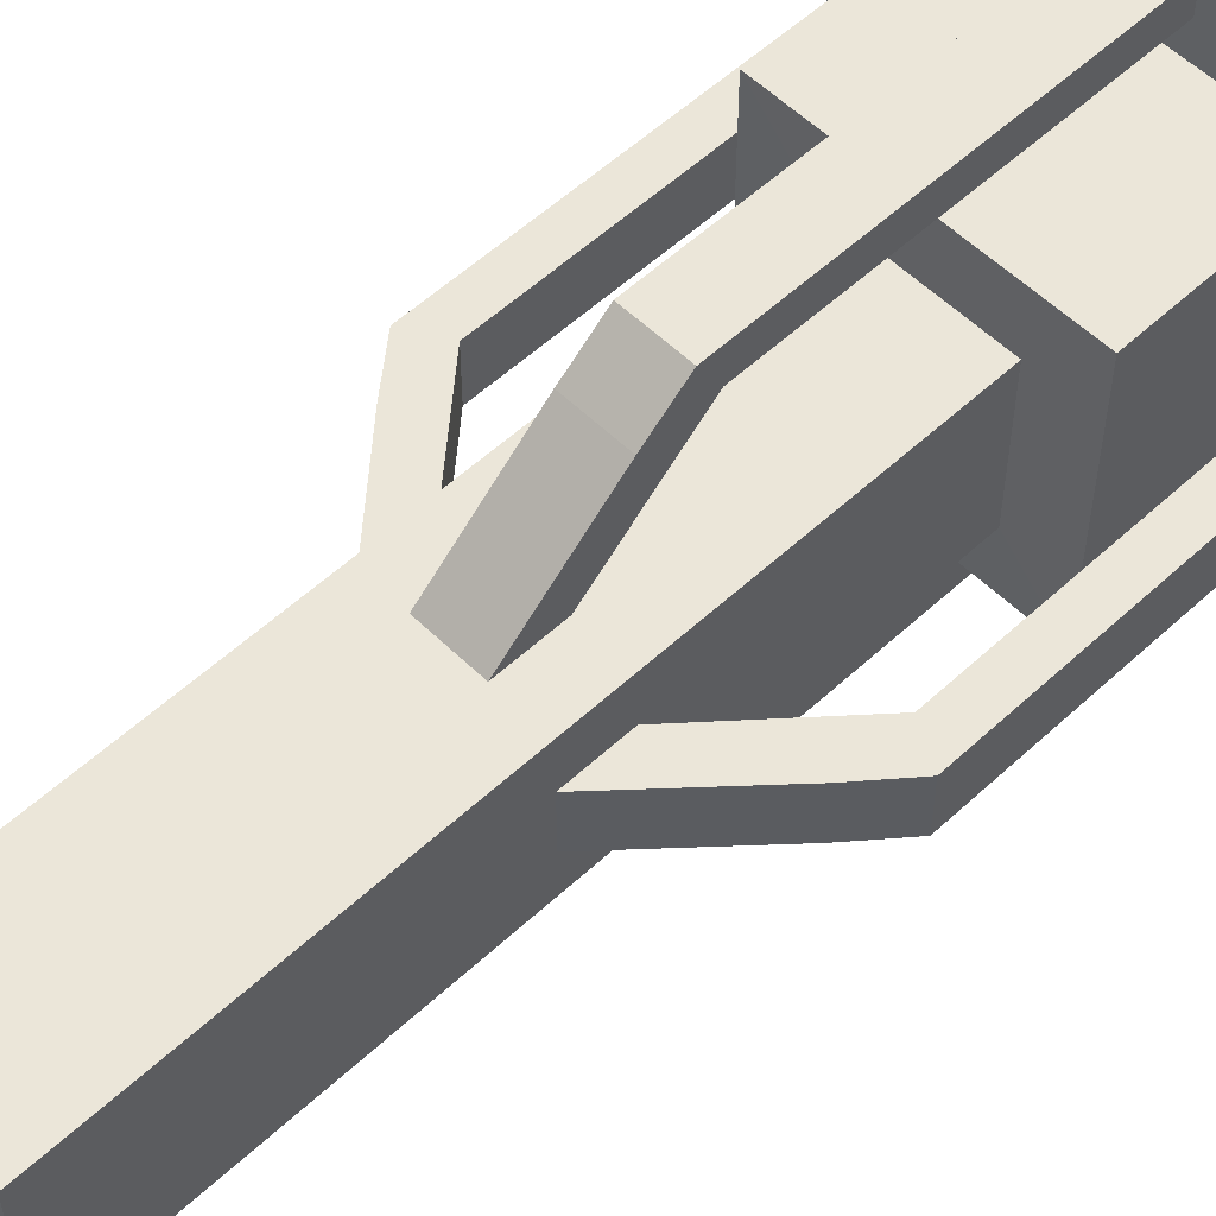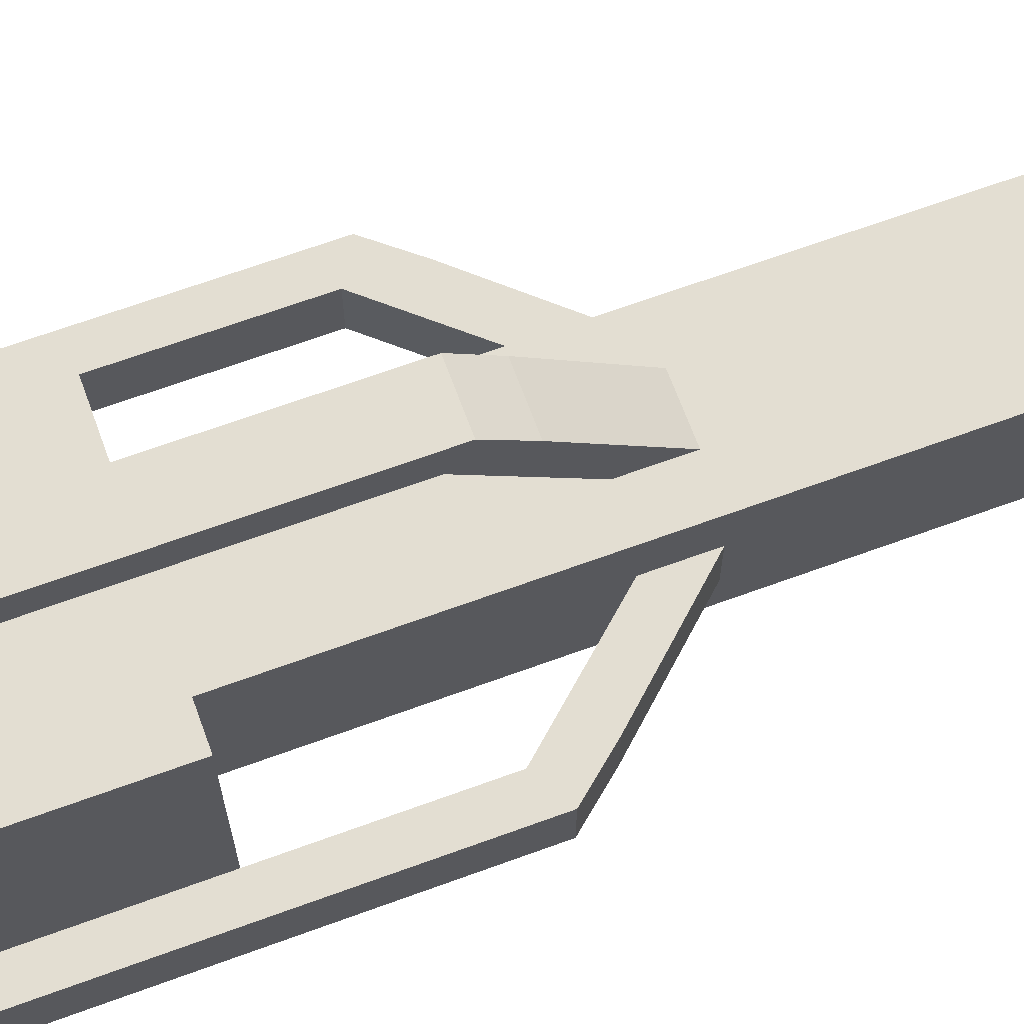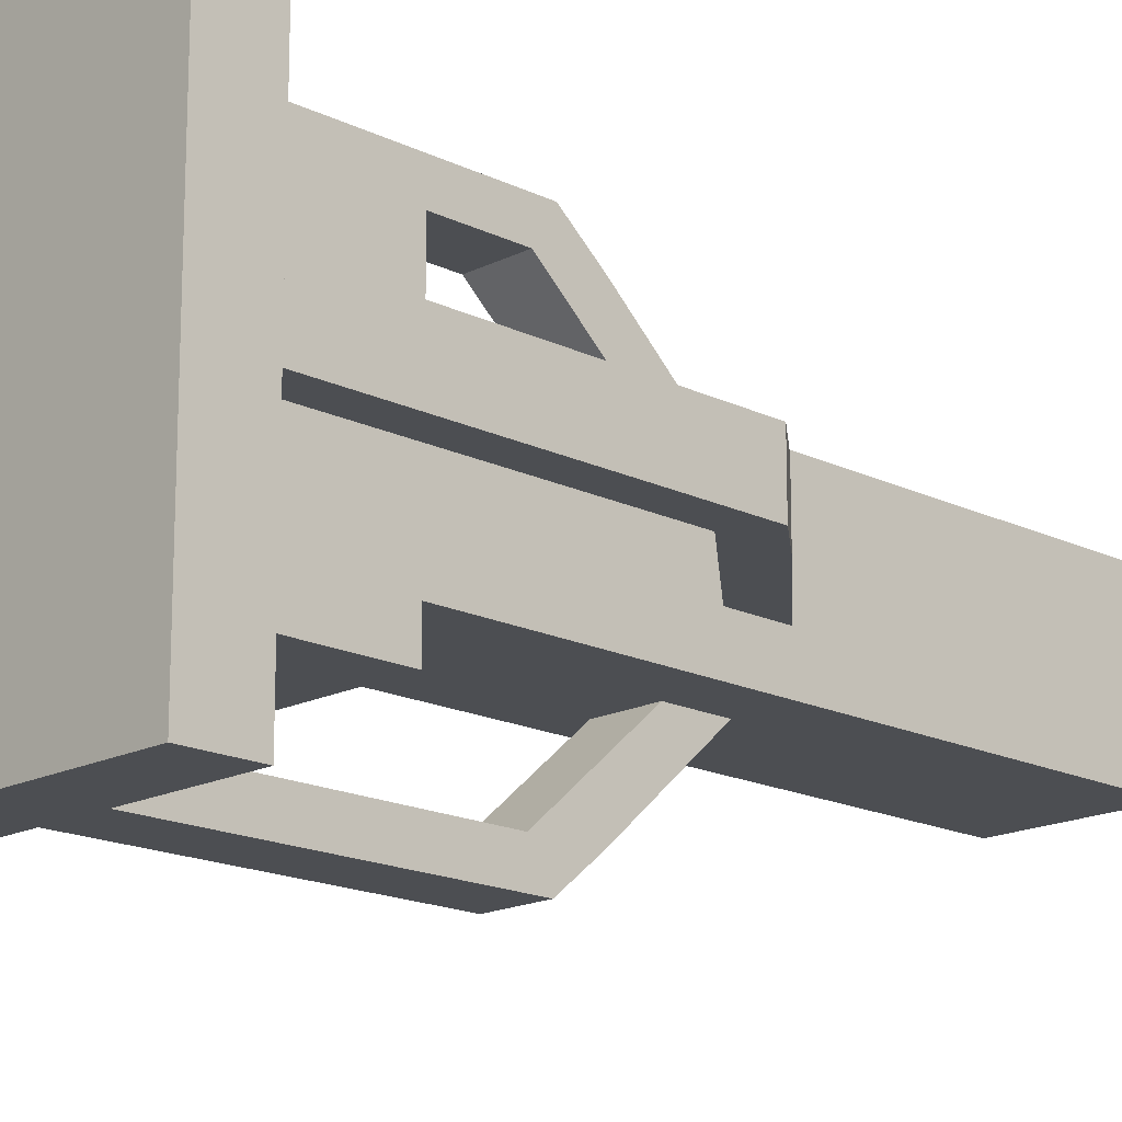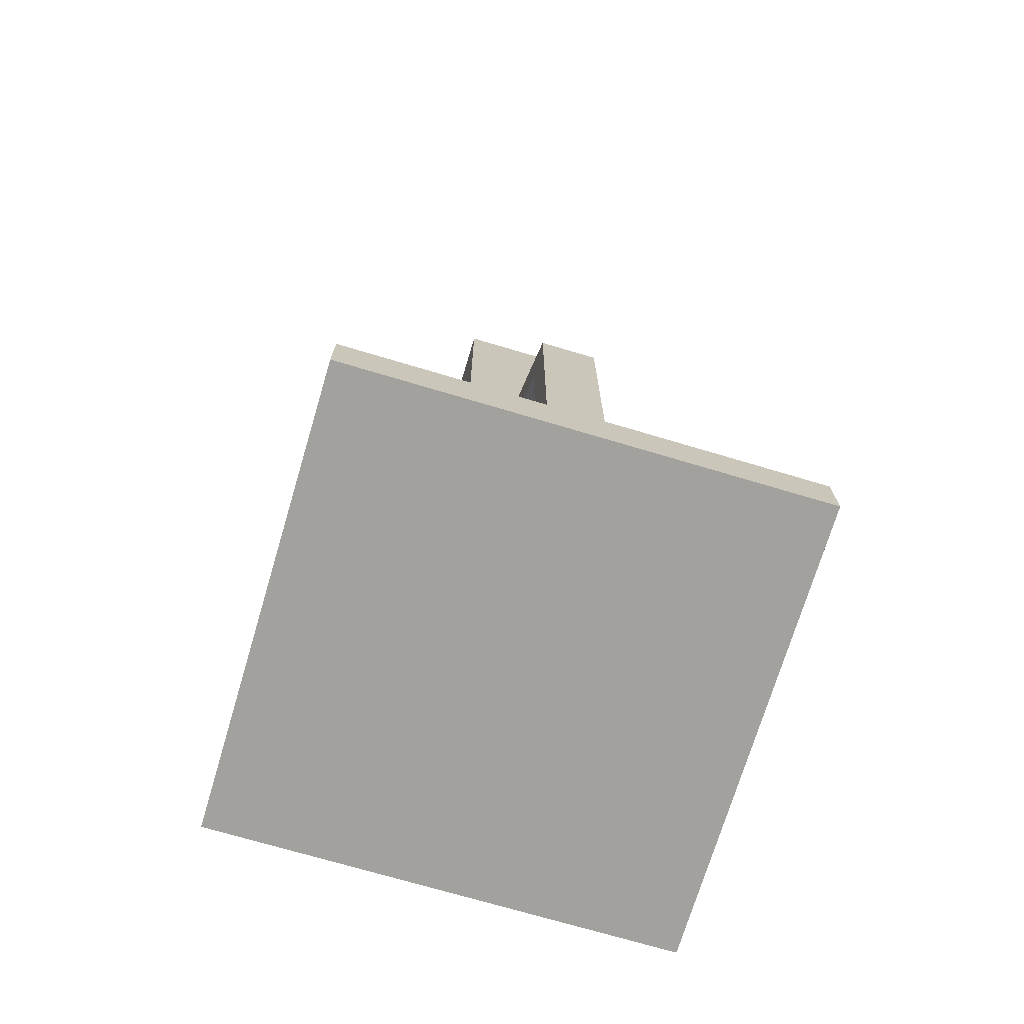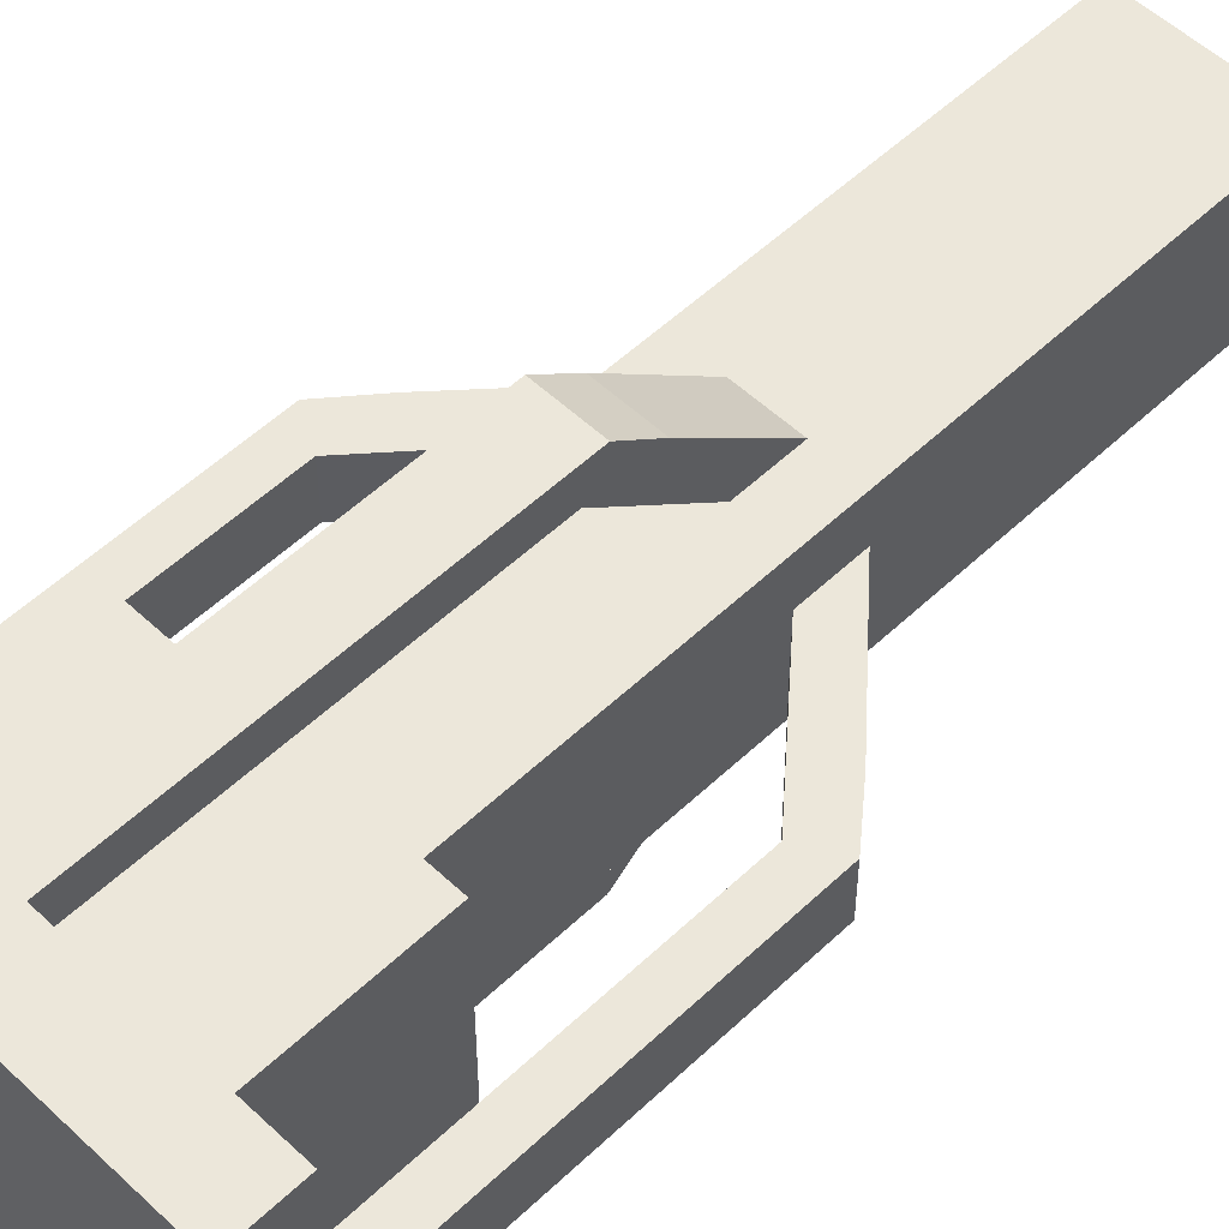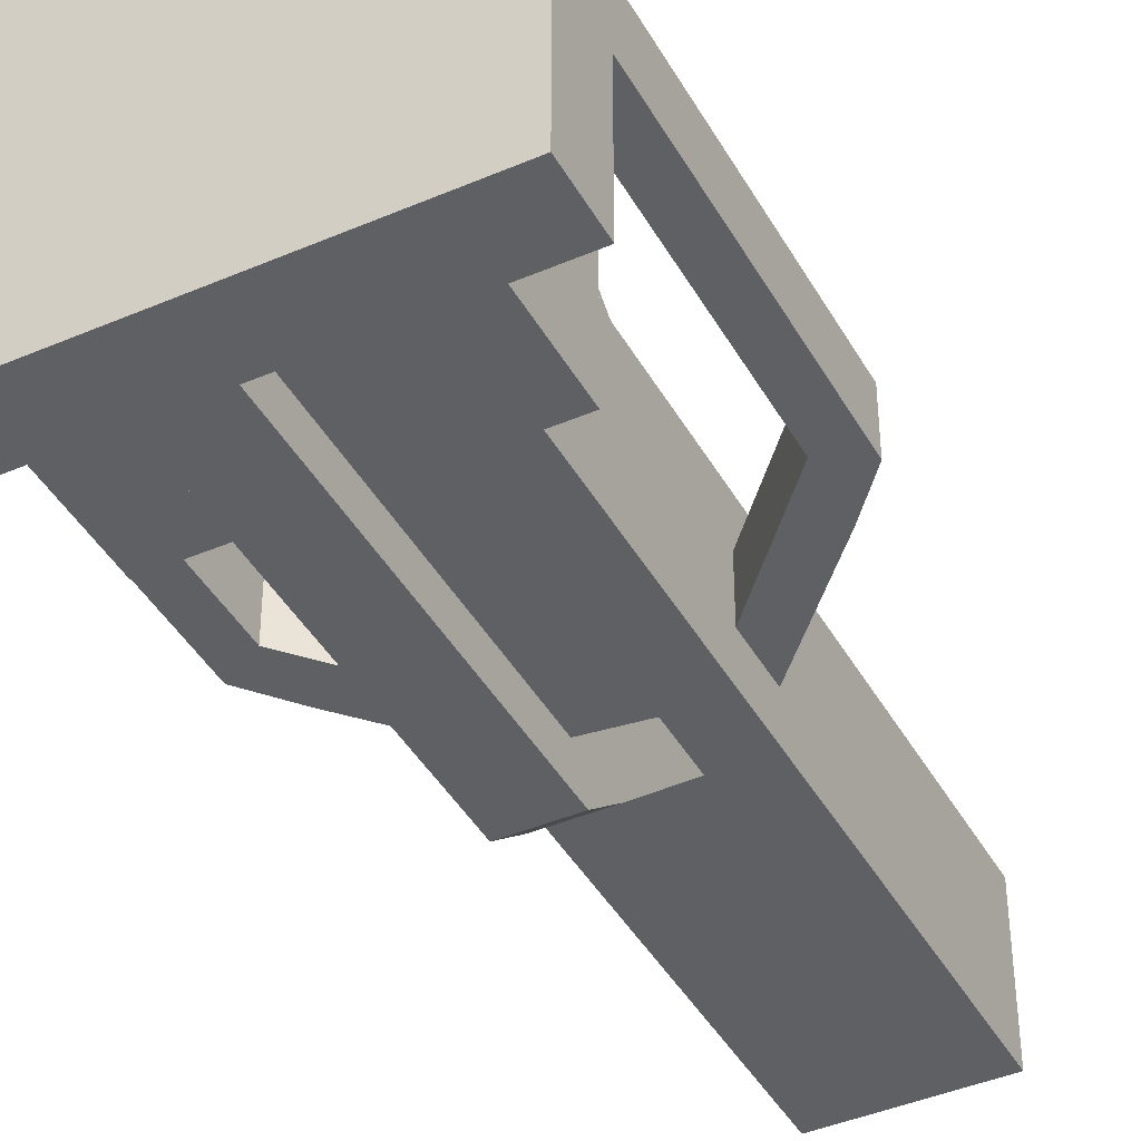
<metadata>
{"format":"obj","ext":"obj","renderer":"f3d","projection":"perspective","resolution":1024,"background":"white","views":[{"elev":55.3,"azim":-134.3,"up":"+Z"},{"elev":67.4,"azim":69.9,"up":"+Z"},{"elev":-16.9,"azim":45.4,"up":"+Z"},{"elev":-72.1,"azim":73.4,"up":"+Y"},{"elev":54.1,"azim":44.9,"up":"+Z"},{"elev":-42.1,"azim":27.3,"up":"+Z"}]}
</metadata>
<code>
g pb_Mesh-145612
v -15.67 4.247 -17.89
v -15.67 4.247 -18.14
v -15.67 4.497 -17.89
v -15.67 4.497 -18.14
v -15.67 4.247 -18.14
v -15.27 3.787 -18.14
v -15.67 4.497 -18.14
v -15.27 4.05 -18.14
v -15.12 3.622 -18.14
v -15.12 3.622 -17.89
v -15.12 3.872 -18.14
v -15.12 3.872 -17.89
v -15.27 3.787 -17.89
v -15.67 4.247 -17.89
v -15.27 4.05 -17.89
v -15.67 4.497 -17.89
v -15.67 4.497 -17.89
v -15.67 4.497 -18.14
v -15.27 4.05 -17.89
v -15.27 4.05 -18.14
v -15.27 3.787 -17.89
v -15.27 3.787 -18.14
v -15.67 4.247 -17.89
v -15.67 4.247 -18.14
v -15.27 2.222 -18.14
v -15.27 2.222 -17.89
v -15.12 2.213 -18.14
v -15.12 2.213 -17.89
v -15.12 3.872 -18.14
v -15.12 3.622 -18.14
v -15.12 3.622 -17.89
v -15.12 3.872 -17.89
v -15.27 4.05 -17.89
v -15.27 4.05 -18.14
v -15.12 3.872 -17.89
v -15.12 3.872 -18.14
v -15.27 3.787 -18.14
v -15.27 3.787 -17.89
v -15.27 2.222 -18.14
v -15.27 2.222 -17.89
v -15.12 2.213 -18.14
v -15.27 2.222 -18.14
v -15.27 2.222 -17.89
v -15.12 2.213 -17.89
v -15.12 2.213 -17.89
v -15.12 2.213 -18.14
v -16.12 4.247 -17.68
v -15.87 4.247 -17.68
v -16.12 4.497 -17.68
v -15.87 4.497 -17.68
v -15.87 4.247 -17.68
v -15.87 3.787 -17.27
v -15.87 4.497 -17.68
v -15.87 4.05 -17.27
v -15.87 3.622 -17.12
v -16.12 3.622 -17.12
v -15.87 3.872 -17.12
v -16.12 3.872 -17.12
v -16.12 3.787 -17.27
v -16.12 4.247 -17.68
v -16.12 4.05 -17.27
v -16.12 4.497 -17.68
v -16.12 4.497 -17.68
v -15.87 4.497 -17.68
v -16.12 4.05 -17.27
v -15.87 4.05 -17.27
v -16.12 3.787 -17.27
v -15.87 3.787 -17.27
v -16.12 4.247 -17.68
v -15.87 4.247 -17.68
v -15.87 2.222 -17.27
v -16.12 2.222 -17.27
v -15.87 2.213 -17.12
v -16.12 2.213 -17.12
v -15.87 3.872 -17.12
v -15.87 3.622 -17.12
v -16.12 3.622 -17.12
v -16.12 3.872 -17.12
v -16.12 4.05 -17.27
v -15.87 4.05 -17.27
v -16.12 3.872 -17.12
v -15.87 3.872 -17.12
v -15.87 3.787 -17.27
v -16.12 3.787 -17.27
v -15.87 2.222 -17.27
v -16.12 2.222 -17.27
v -15.87 2.213 -17.12
v -15.87 2.222 -17.27
v -16.12 2.222 -17.27
v -16.12 2.213 -17.12
v -16.12 2.213 -17.12
v -15.87 2.213 -17.12
v -15 2 -17
v -17 2 -17
v -15 2.258 -17
v -17 2.258 -17
v -17 2 -17
v -17 2 -19
v -17 2.258 -17
v -17 2.258 -19
v -17 2 -19
v -15 2 -19
v -17 2.258 -19
v -15 2.258 -19
v -15 2 -19
v -15 2 -17
v -15 2.258 -19
v -15 2.258 -17
v -15.67 6.031 -17.67
v -16.33 6.031 -17.67
v -15.67 6.031 -18.33
v -16.33 6.031 -18.33
v -15 2 -19
v -17 2 -19
v -15 2 -17
v -17 2 -17
v -15 2.258 -17
v -17 2.258 -17
v -15.42 2.258 -17.42
v -16.58 2.258 -17.42
v -15 2.258 -19
v -15 2.258 -17
v -15.42 2.258 -18.58
v -15.42 2.258 -17.42
v -17 2.258 -17
v -17 2.258 -19
v -16.58 2.258 -17.42
v -16.58 2.258 -18.58
v -17 2.258 -19
v -15 2.258 -19
v -16.58 2.258 -18.58
v -15.42 2.258 -18.58
v -15.42 2.258 -17.42
v -16.58 2.258 -17.42
v -15.42 3.02 -17.42
v -16.58 3.02 -17.42
v -15.42 2.258 -18.58
v -15.42 2.258 -17.42
v -15.42 3.02 -18.58
v -15.42 3.02 -17.42
v -16.58 2.258 -17.42
v -16.58 2.258 -18.58
v -16.58 3.02 -17.42
v -16.58 3.02 -18.58
v -16.58 2.258 -18.58
v -15.42 2.258 -18.58
v -16.58 3.02 -18.58
v -15.42 3.02 -18.58
v -15.42 3.02 -17.42
v -16.58 3.02 -17.42
v -15.67 3.02 -17.67
v -16.33 3.02 -17.67
v -15.42 3.02 -18.58
v -15.42 3.02 -17.42
v -15.67 3.02 -18.33
v -15.67 3.02 -17.67
v -16.58 3.02 -17.42
v -16.58 3.02 -18.58
v -16.33 3.02 -17.67
v -16.33 3.02 -18.33
v -16.58 3.02 -18.58
v -15.42 3.02 -18.58
v -16.33 3.02 -18.33
v -15.67 3.02 -18.33
v -16.33 4.247 -18.13
v -16.33 4.247 -17.88
v -16.33 4.497 -18.13
v -16.33 4.497 -17.88
v -16.33 4.247 -17.88
v -16.73 3.787 -17.88
v -16.33 4.497 -17.88
v -16.73 4.05 -17.88
v -16.88 3.622 -17.88
v -16.88 3.622 -18.13
v -16.88 3.872 -17.88
v -16.88 3.872 -18.13
v -16.73 3.787 -18.13
v -16.33 4.247 -18.13
v -16.73 4.05 -18.13
v -16.33 4.497 -18.13
v -16.33 4.497 -18.13
v -16.33 4.497 -17.88
v -16.73 4.05 -18.13
v -16.73 4.05 -17.88
v -16.73 3.787 -18.13
v -16.73 3.787 -17.88
v -16.33 4.247 -18.13
v -16.33 4.247 -17.88
v -16.73 2.222 -17.88
v -16.73 2.222 -18.13
v -16.88 2.213 -17.88
v -16.88 2.213 -18.13
v -16.88 3.872 -17.88
v -16.88 3.622 -17.88
v -16.88 3.622 -18.13
v -16.88 3.872 -18.13
v -16.73 4.05 -18.13
v -16.73 4.05 -17.88
v -16.88 3.872 -18.13
v -16.88 3.872 -17.88
v -16.73 3.787 -17.88
v -16.73 3.787 -18.13
v -16.73 2.222 -17.88
v -16.73 2.222 -18.13
v -16.88 2.213 -17.88
v -16.73 2.222 -17.88
v -16.73 2.222 -18.13
v -16.88 2.213 -18.13
v -16.88 2.213 -18.13
v -16.88 2.213 -17.88
v -15.88 4.247 -18.34
v -16.13 4.247 -18.34
v -15.88 4.497 -18.34
v -16.13 4.497 -18.34
v -16.13 4.247 -18.34
v -16.13 3.787 -18.74
v -16.13 4.497 -18.34
v -16.13 4.05 -18.74
v -16.13 3.622 -18.89
v -15.88 3.622 -18.89
v -16.13 3.872 -18.89
v -15.88 3.872 -18.89
v -15.88 3.787 -18.74
v -15.88 4.247 -18.34
v -15.88 4.05 -18.74
v -15.88 4.497 -18.34
v -15.88 4.497 -18.34
v -16.13 4.497 -18.34
v -15.88 4.05 -18.74
v -16.13 4.05 -18.74
v -15.88 3.787 -18.74
v -16.13 3.787 -18.74
v -15.88 4.247 -18.34
v -16.13 4.247 -18.34
v -16.13 2.222 -18.74
v -15.88 2.222 -18.74
v -16.13 2.213 -18.89
v -15.88 2.213 -18.89
v -16.13 3.872 -18.89
v -16.13 3.622 -18.89
v -15.88 3.622 -18.89
v -15.88 3.872 -18.89
v -15.88 4.05 -18.74
v -16.13 4.05 -18.74
v -15.88 3.872 -18.89
v -16.13 3.872 -18.89
v -16.13 3.787 -18.74
v -15.88 3.787 -18.74
v -16.13 2.222 -18.74
v -15.88 2.222 -18.74
v -16.13 2.213 -18.89
v -16.13 2.222 -18.74
v -15.88 2.222 -18.74
v -15.88 2.213 -18.89
v -15.88 2.213 -18.89
v -16.13 2.213 -18.89
v -15.67 5.186 -17.67
v -16.33 5.186 -17.67
v -16.33 6.031 -17.67
v -15.67 6.031 -17.67
v -15.67 6.031 -18.33
v -15.67 5.186 -17.67
v -15.67 6.031 -17.67
v -15.67 5.186 -18.33
v -16.33 5.186 -17.67
v -16.33 5.186 -18.33
v -16.33 6.031 -18.33
v -16.33 6.031 -17.67
v -16.33 6.031 -18.33
v -15.67 5.186 -18.33
v -15.67 6.031 -18.33
v -16.33 5.186 -18.33
v -15.67 3.02 -17.67
v -16.33 3.02 -17.67
v -16.33 4.688 -17.67
v -15.67 4.688 -17.67
v -15.67 4.688 -18.33
v -15.67 3.02 -17.67
v -15.67 4.688 -17.67
v -15.67 3.02 -18.33
v -16.33 3.02 -17.67
v -16.33 3.02 -18.33
v -16.33 4.688 -18.33
v -16.33 4.688 -17.67
v -16.33 4.688 -18.33
v -15.67 3.02 -18.33
v -15.67 4.688 -18.33
v -16.33 3.02 -18.33
g pb_Mesh-145612_0
g pb_Mesh-145612_1
g pb_Mesh-145612_2
f 3 2 1
f 3 4 2
f 7 6 5
f 7 8 6
f 11 10 9
f 11 12 10
f 15 14 13
f 15 16 14
f 19 18 17
f 19 20 18
f 23 22 21
f 23 24 22
f 27 26 25
f 27 28 26
f 29 6 8
f 29 30 6
f 31 15 13
f 31 32 15
f 35 34 33
f 35 36 34
f 39 38 37
f 39 40 38
f 41 6 30
f 41 42 6
f 43 31 13
f 43 44 31
f 45 9 10
f 45 46 9
f 49 48 47
f 49 50 48
f 53 52 51
f 53 54 52
f 57 56 55
f 57 58 56
f 61 60 59
f 61 62 60
f 65 64 63
f 65 66 64
f 69 68 67
f 69 70 68
f 73 72 71
f 73 74 72
f 75 52 54
f 75 76 52
f 77 61 59
f 77 78 61
f 81 80 79
f 81 82 80
f 85 84 83
f 85 86 84
f 87 52 76
f 87 88 52
f 89 77 59
f 89 90 77
f 91 55 56
f 91 92 55
f 95 94 93
f 95 96 94
f 99 98 97
f 99 100 98
f 103 102 101
f 103 104 102
f 107 106 105
f 107 108 106
f 111 110 109
f 111 112 110
f 115 114 113
f 115 116 114
f 119 118 117
f 119 120 118
f 123 122 121
f 123 124 122
f 127 126 125
f 127 128 126
f 131 130 129
f 131 132 130
f 135 134 133
f 135 136 134
f 139 138 137
f 139 140 138
f 143 142 141
f 143 144 142
f 147 146 145
f 147 148 146
f 151 150 149
f 151 152 150
f 155 154 153
f 155 156 154
f 159 158 157
f 159 160 158
f 163 162 161
f 163 164 162
f 167 166 165
f 167 168 166
f 171 170 169
f 171 172 170
f 175 174 173
f 175 176 174
f 179 178 177
f 179 180 178
f 183 182 181
f 183 184 182
f 187 186 185
f 187 188 186
f 191 190 189
f 191 192 190
f 193 170 172
f 193 194 170
f 195 179 177
f 195 196 179
f 199 198 197
f 199 200 198
f 203 202 201
f 203 204 202
f 205 170 194
f 205 206 170
f 207 195 177
f 207 208 195
f 209 173 174
f 209 210 173
f 213 212 211
f 213 214 212
f 217 216 215
f 217 218 216
f 221 220 219
f 221 222 220
f 225 224 223
f 225 226 224
f 229 228 227
f 229 230 228
f 233 232 231
f 233 234 232
f 237 236 235
f 237 238 236
f 239 216 218
f 239 240 216
f 241 225 223
f 241 242 225
f 245 244 243
f 245 246 244
f 249 248 247
f 249 250 248
f 251 216 240
f 251 252 216
f 253 241 223
f 253 254 241
f 255 219 220
f 255 256 219
f 259 258 257
f 259 257 260
f 263 262 261
f 262 264 261
f 267 266 265
f 267 265 268
f 271 270 269
f 270 272 269
f 275 274 273
f 275 273 276
f 257 275 276
f 257 258 275
f 279 278 277
f 278 280 277
f 277 264 262
f 279 277 262
f 283 282 281
f 283 281 284
f 265 283 284
f 265 266 283
f 287 286 285
f 286 288 285
f 285 272 270
f 287 285 270

</code>
